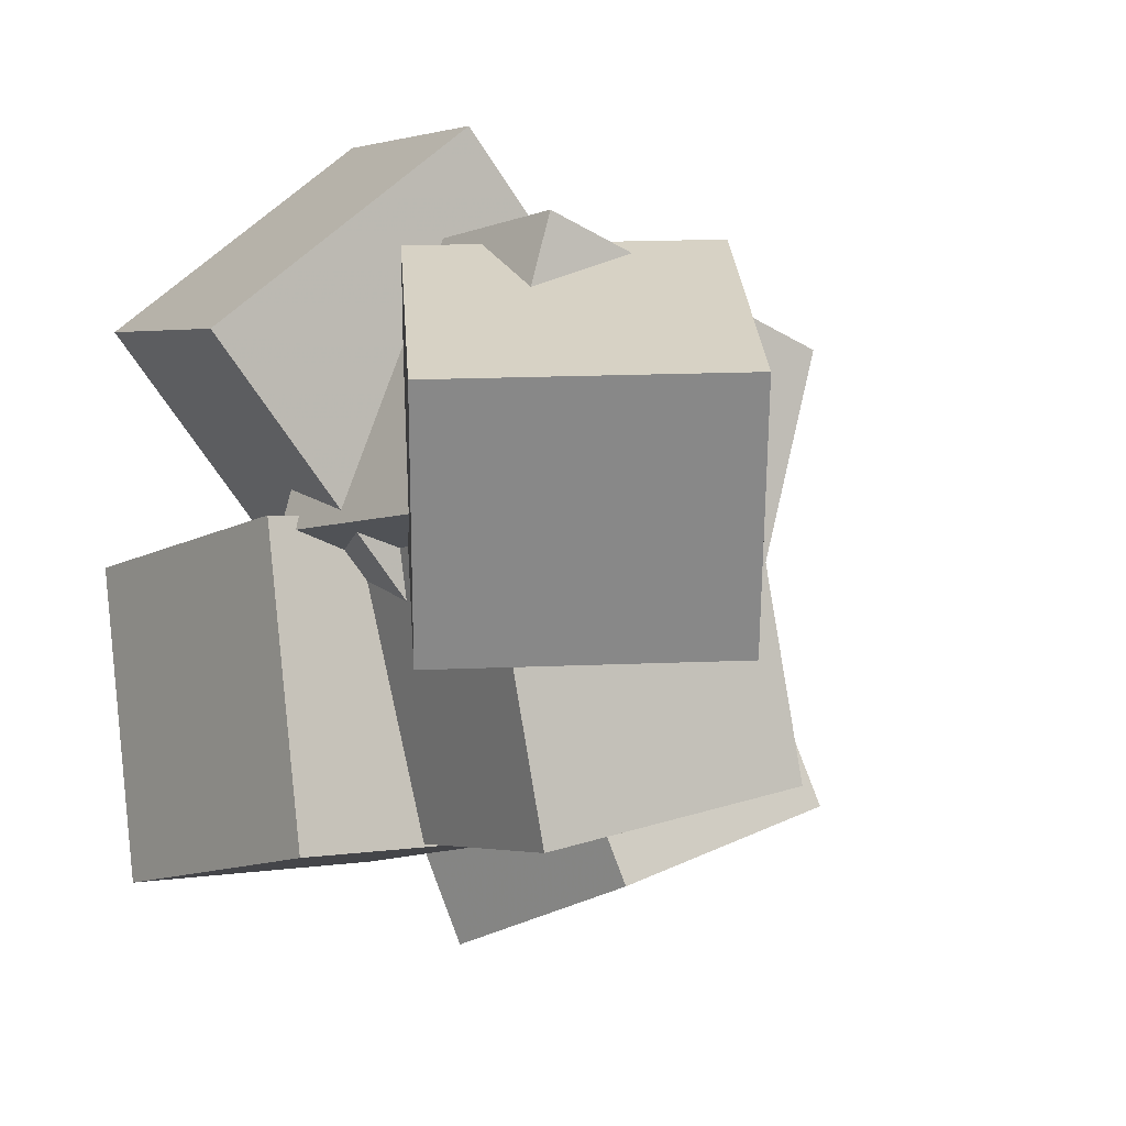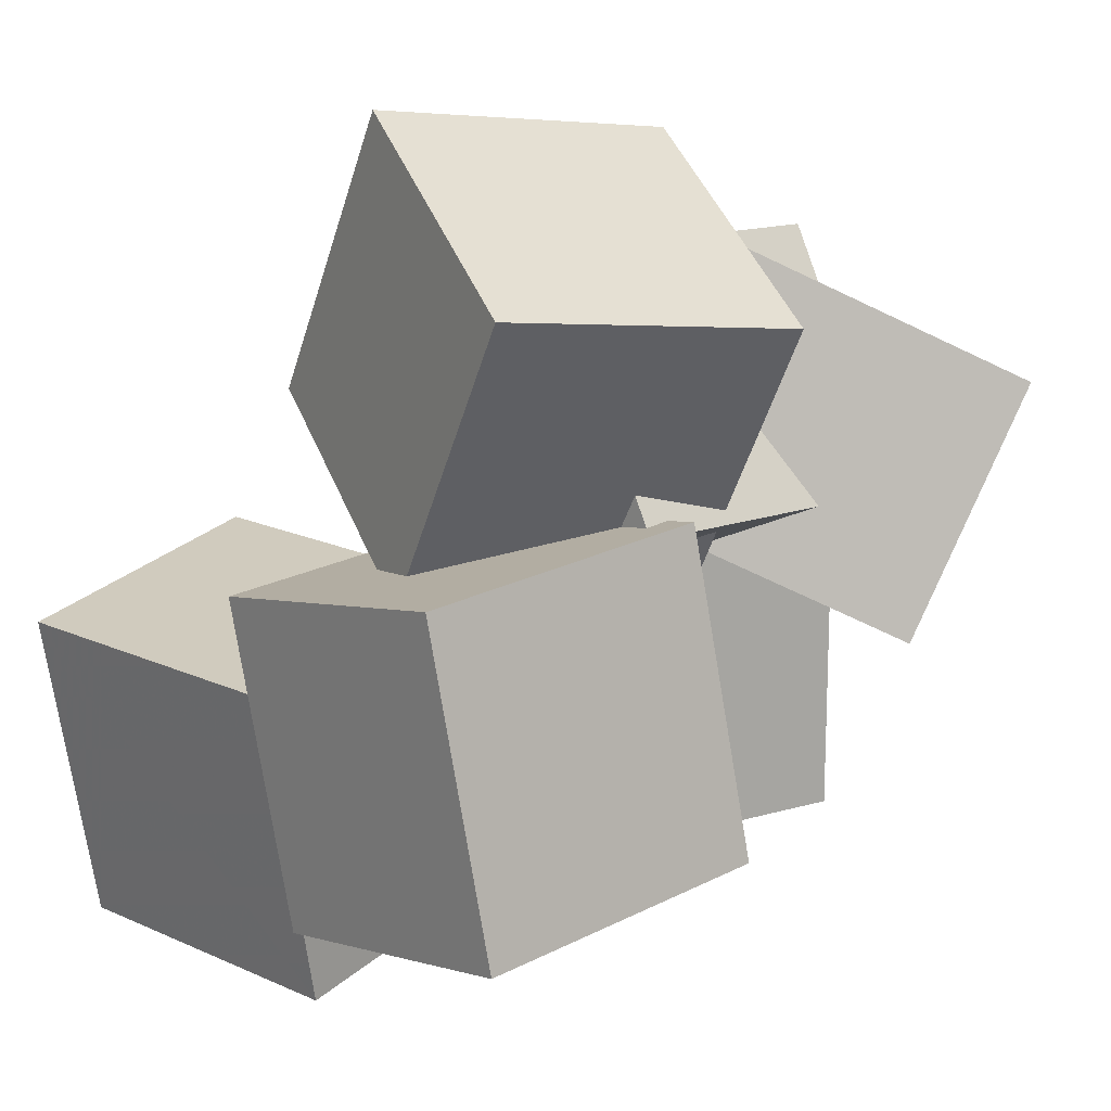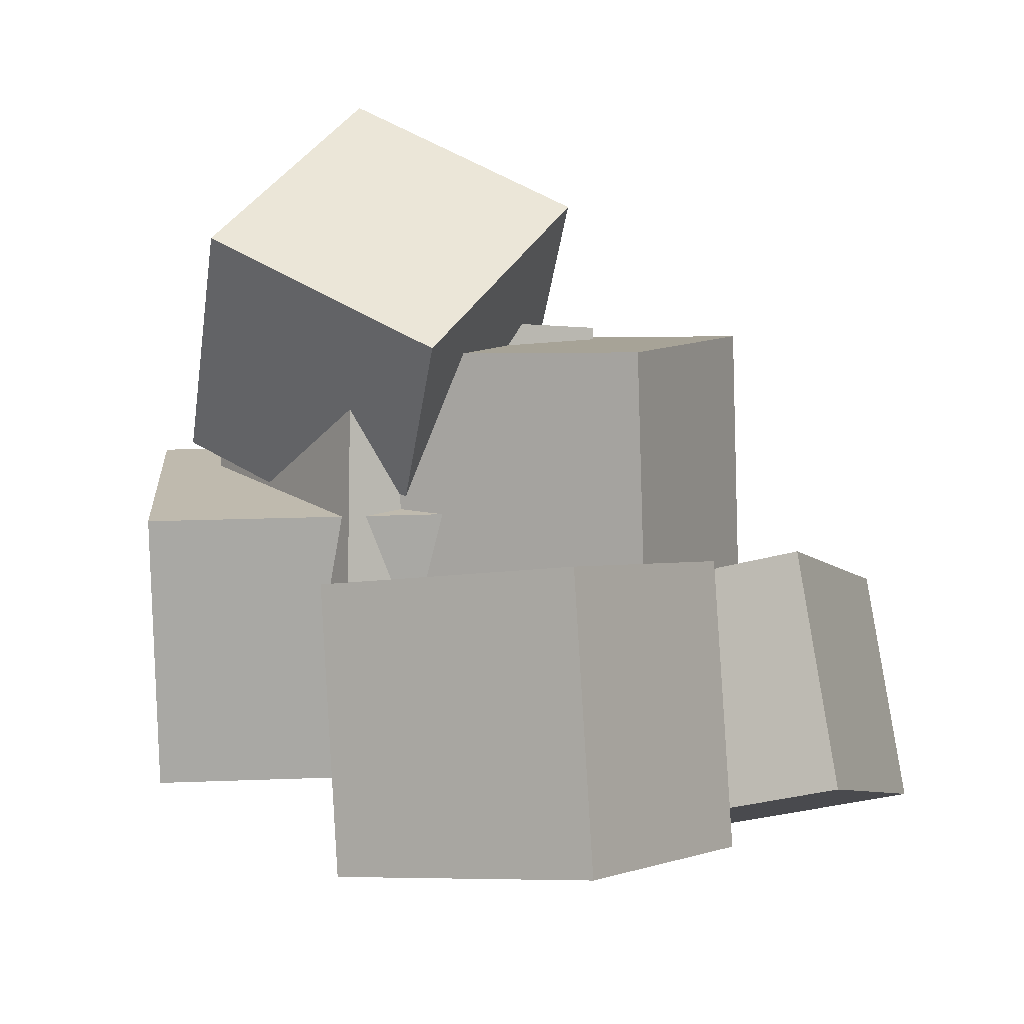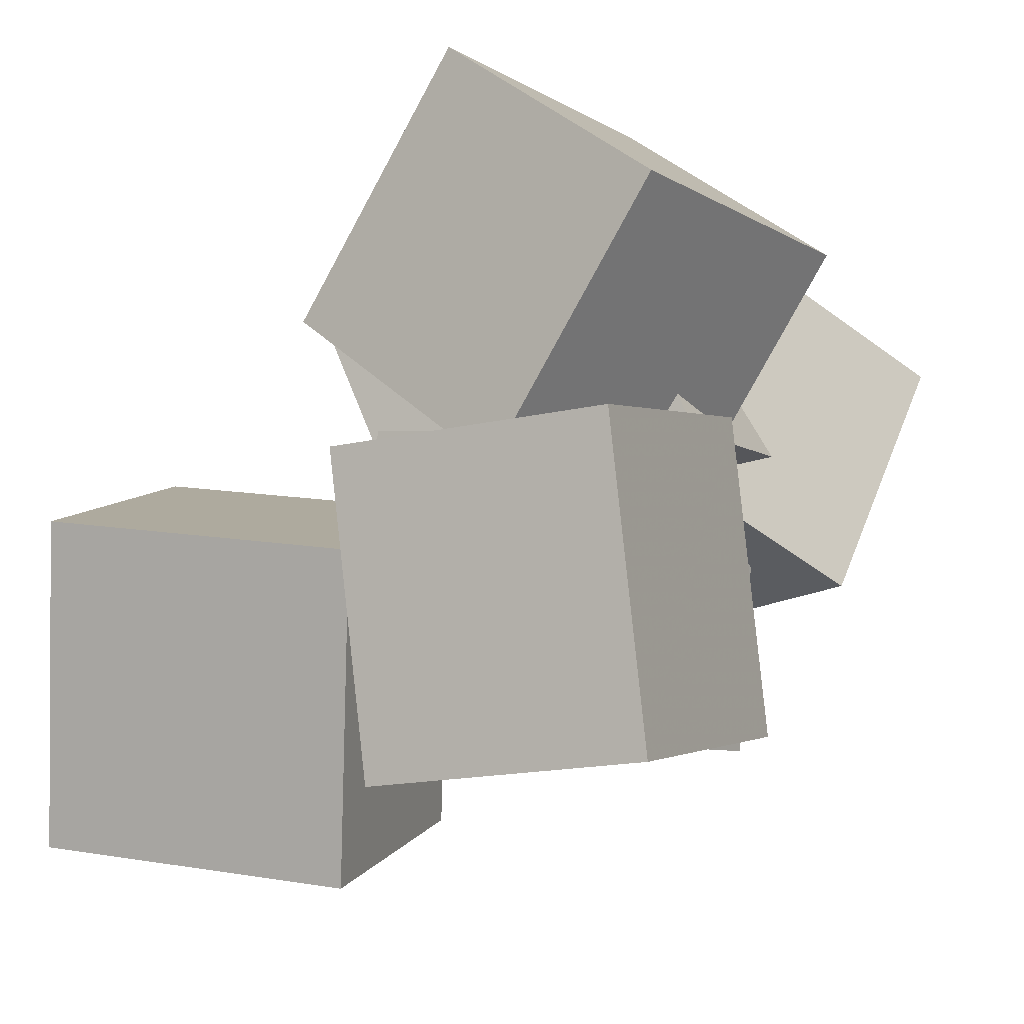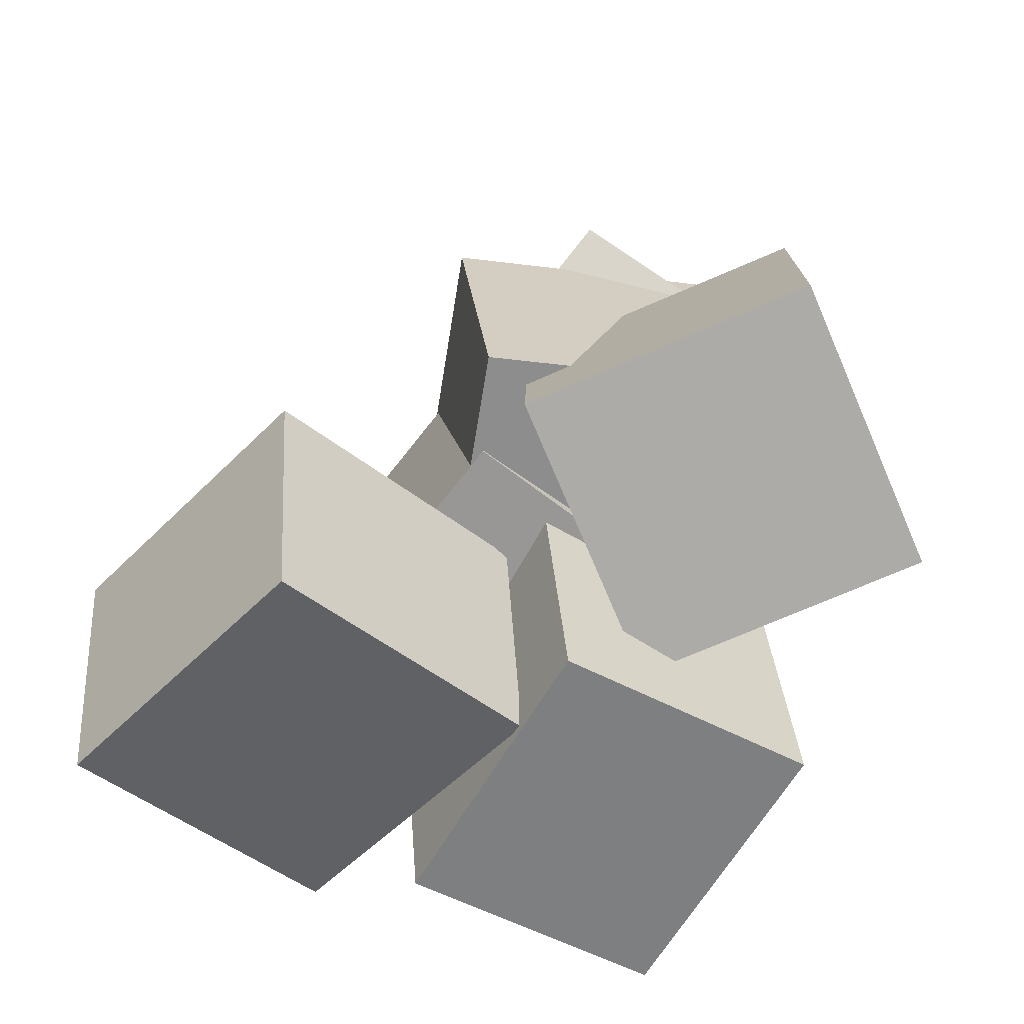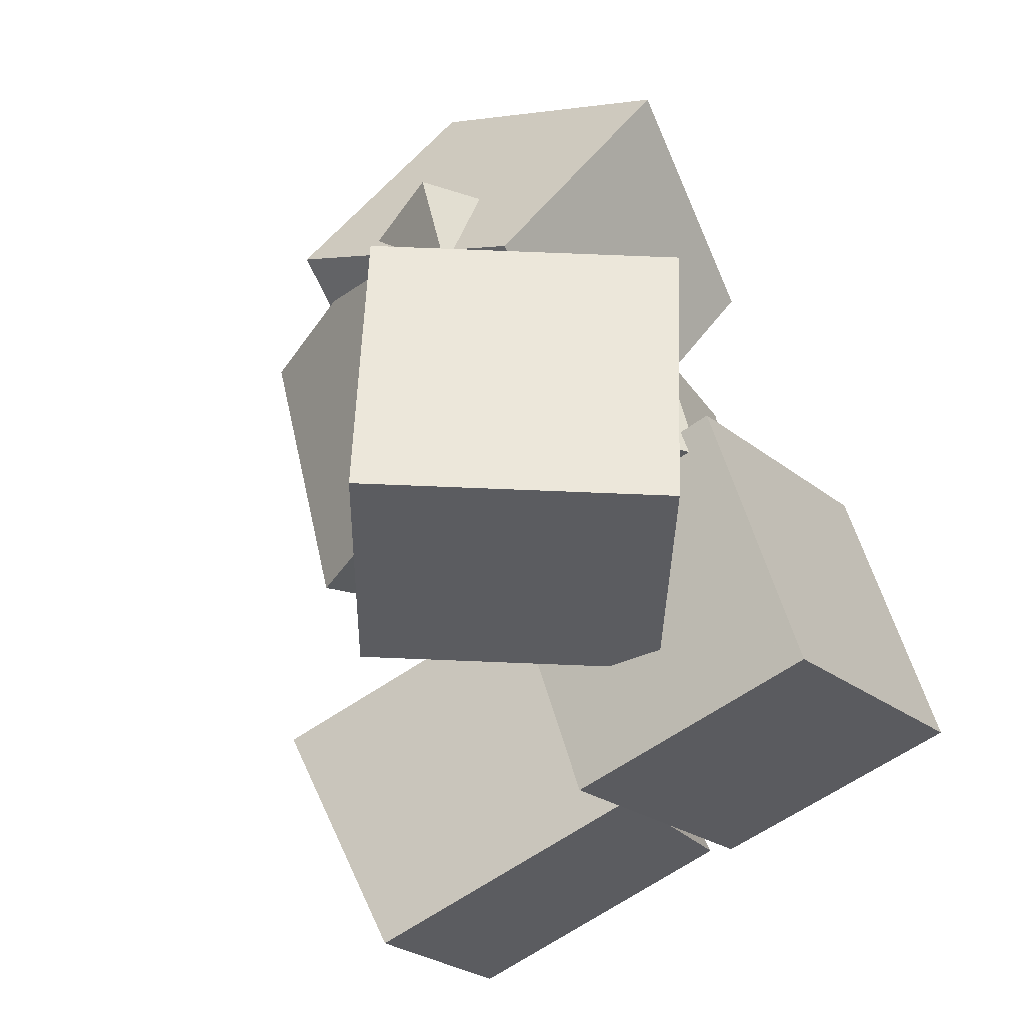
<metadata>
{"format":"obj","ext":"obj","renderer":"f3d","projection":"perspective","resolution":1024,"background":"white","views":[{"elev":2.9,"azim":152.8,"up":"+Z"},{"elev":4.3,"azim":60.4,"up":"+Z"},{"elev":13.5,"azim":123.1,"up":"+Y"},{"elev":-13.1,"azim":37.4,"up":"+Z"},{"elev":-74.9,"azim":-29.5,"up":"+Y"},{"elev":-35.4,"azim":36.3,"up":"+Y"}]}
</metadata>
<code>
v -0.2103 -0.3678 0.2022
v 0.03856 -0.3707 0.5292
v -0.1976 0.0218 0.196
v 0.05125 0.01886 0.5231
v 0.1164 -0.3824 -0.04646
v 0.3652 -0.3853 0.2806
v 0.1291 0.007232 -0.05261
v 0.3779 0.004291 0.2744
f 1.0 7.0 5.0
f 1.0 3.0 7.0
f 1.0 4.0 3.0
f 1.0 2.0 4.0
f 3.0 8.0 7.0
f 3.0 4.0 8.0
f 5.0 7.0 8.0
f 5.0 8.0 6.0
f 1.0 5.0 6.0
f 1.0 6.0 2.0
f 2.0 6.0 8.0
f 2.0 8.0 4.0
v -0.01764 -0.4533 -0.4428
v -0.01083 -0.536 -0.03585
v -0.09538 -0.06564 -0.3628
v -0.08858 -0.1483 0.0442
v 0.3474 -0.3819 -0.4344
v 0.3542 -0.4645 -0.02744
v 0.2696 0.005823 -0.3544
v 0.2765 -0.07685 0.05261
f 9.0 15.0 13.0
f 9.0 11.0 15.0
f 9.0 12.0 11.0
f 9.0 10.0 12.0
f 11.0 16.0 15.0
f 11.0 12.0 16.0
f 13.0 15.0 16.0
f 13.0 16.0 14.0
f 9.0 13.0 14.0
f 9.0 14.0 10.0
f 10.0 14.0 16.0
f 10.0 16.0 12.0
v -0.3939 -0.6342 -0.09382
v -0.4852 -0.3232 0.02543
v -0.5032 -0.5142 -0.4905
v -0.5946 -0.2032 -0.3713
v -0.01141 -0.4973 -0.1578
v -0.1027 -0.1863 -0.0386
v -0.1207 -0.3773 -0.5545
v -0.2121 -0.06632 -0.4353
f 17.0 23.0 21.0
f 17.0 19.0 23.0
f 17.0 20.0 19.0
f 17.0 18.0 20.0
f 19.0 24.0 23.0
f 19.0 20.0 24.0
f 21.0 23.0 24.0
f 21.0 24.0 22.0
f 17.0 21.0 22.0
f 17.0 22.0 18.0
f 18.0 22.0 24.0
f 18.0 24.0 20.0
v -0.2692 -0.1805 -0.3132
v -0.2104 -0.2118 0.08443
v -0.3007 0.2206 -0.2769
v -0.2419 0.1893 0.1206
v 0.09984 -0.1468 -0.3651
v 0.1587 -0.1781 0.03248
v 0.06836 0.2542 -0.3289
v 0.1272 0.2229 0.06869
f 25.0 31.0 29.0
f 25.0 27.0 31.0
f 25.0 28.0 27.0
f 25.0 26.0 28.0
f 27.0 32.0 31.0
f 27.0 28.0 32.0
f 29.0 31.0 32.0
f 29.0 32.0 30.0
f 25.0 29.0 30.0
f 25.0 30.0 26.0
f 26.0 30.0 32.0
f 26.0 32.0 28.0
v -0.2573 0.08945 0.06087
v -0.1921 0.2213 0.3822
v -0.1192 0.4172 -0.1017
v -0.05396 0.549 0.2196
v 0.09767 -0.06456 0.05206
v 0.1629 0.06733 0.3733
v 0.2358 0.2631 -0.1105
v 0.301 0.395 0.2108
f 33.0 39.0 37.0
f 33.0 35.0 39.0
f 33.0 36.0 35.0
f 33.0 34.0 36.0
f 35.0 40.0 39.0
f 35.0 36.0 40.0
f 37.0 39.0 40.0
f 37.0 40.0 38.0
f 33.0 37.0 38.0
f 33.0 38.0 34.0
f 34.0 38.0 40.0
f 34.0 40.0 36.0
v -0.2719 -0.2341 0.2106
v 0.1207 -0.1765 0.3661
v -0.3478 0.1663 0.2539
v 0.04485 0.2239 0.4094
v -0.1477 -0.1743 -0.1252
v 0.2449 -0.1167 0.03038
v -0.2236 0.2262 -0.08183
v 0.1691 0.2838 0.07371
f 41.0 47.0 45.0
f 41.0 43.0 47.0
f 41.0 44.0 43.0
f 41.0 42.0 44.0
f 43.0 48.0 47.0
f 43.0 44.0 48.0
f 45.0 47.0 48.0
f 45.0 48.0 46.0
f 41.0 45.0 46.0
f 41.0 46.0 42.0
f 42.0 46.0 48.0
f 42.0 48.0 44.0

</code>
